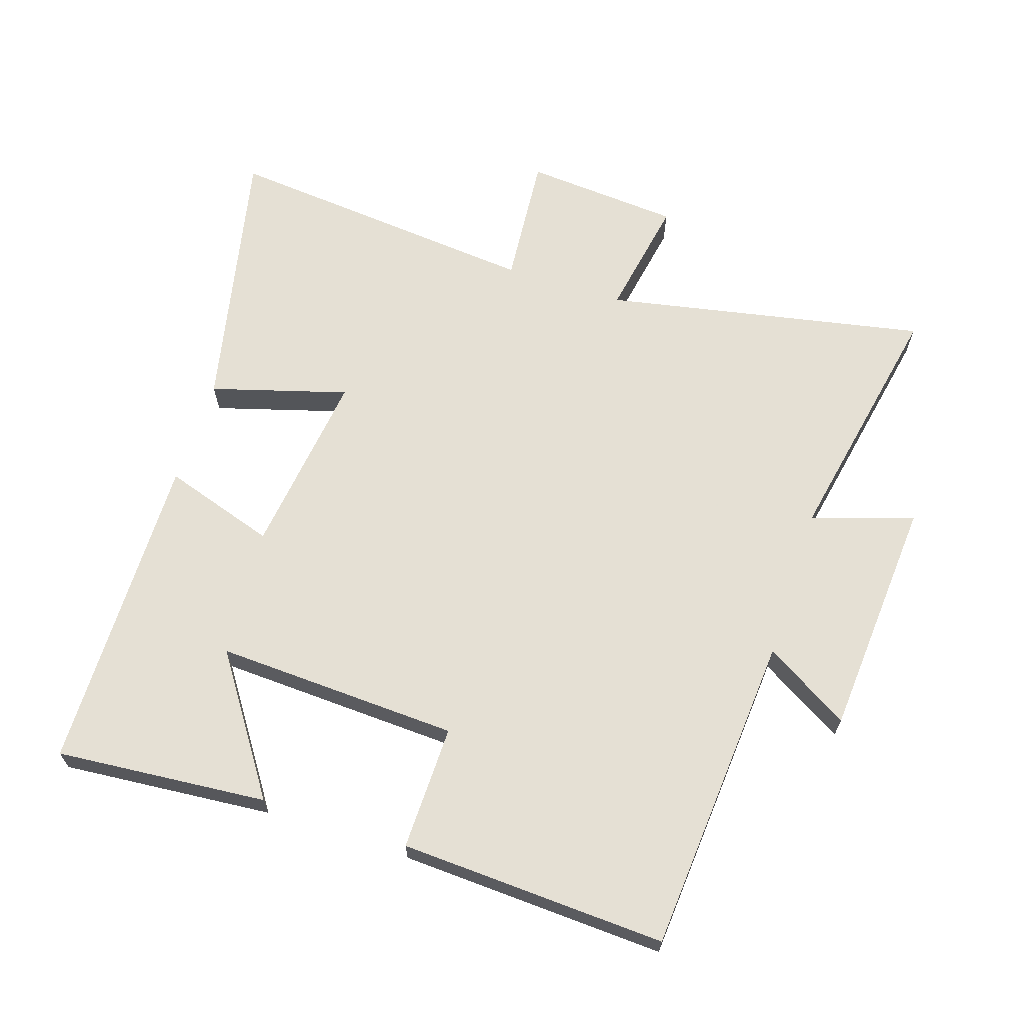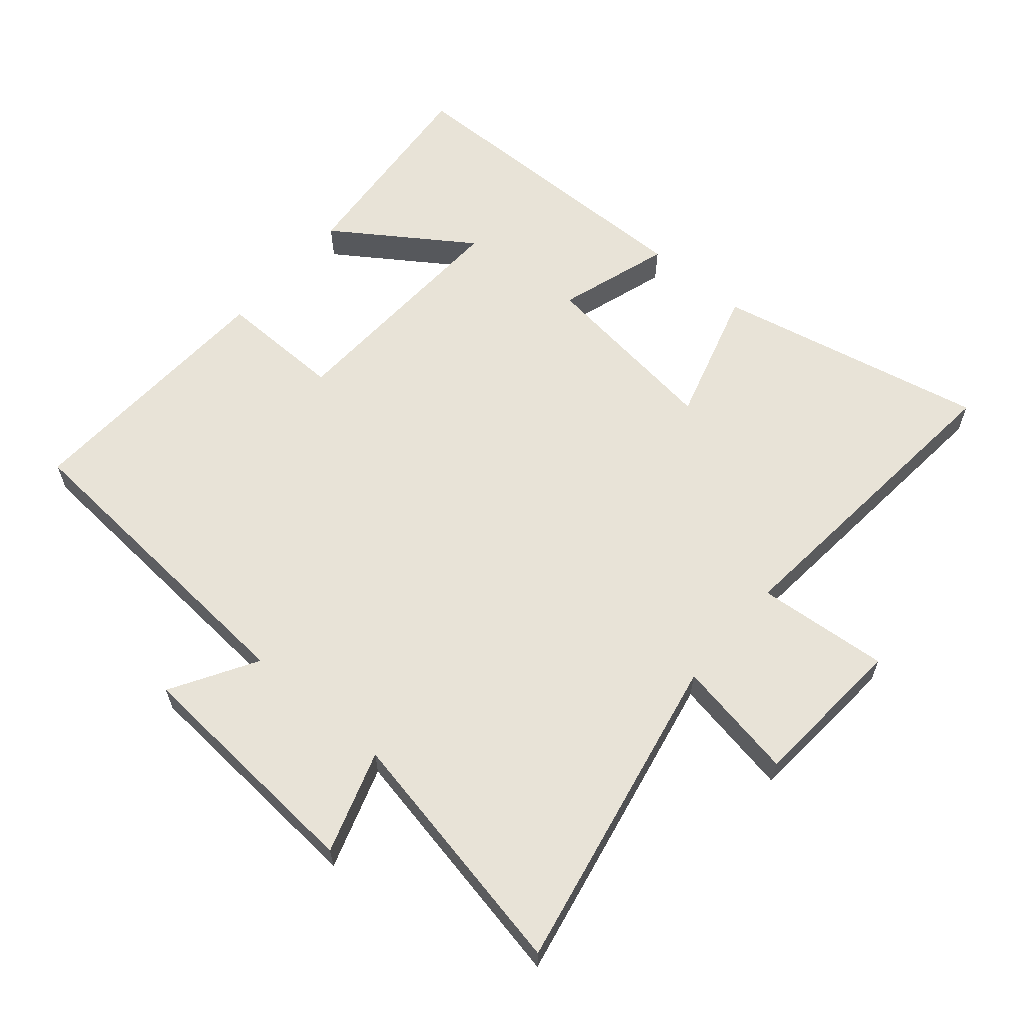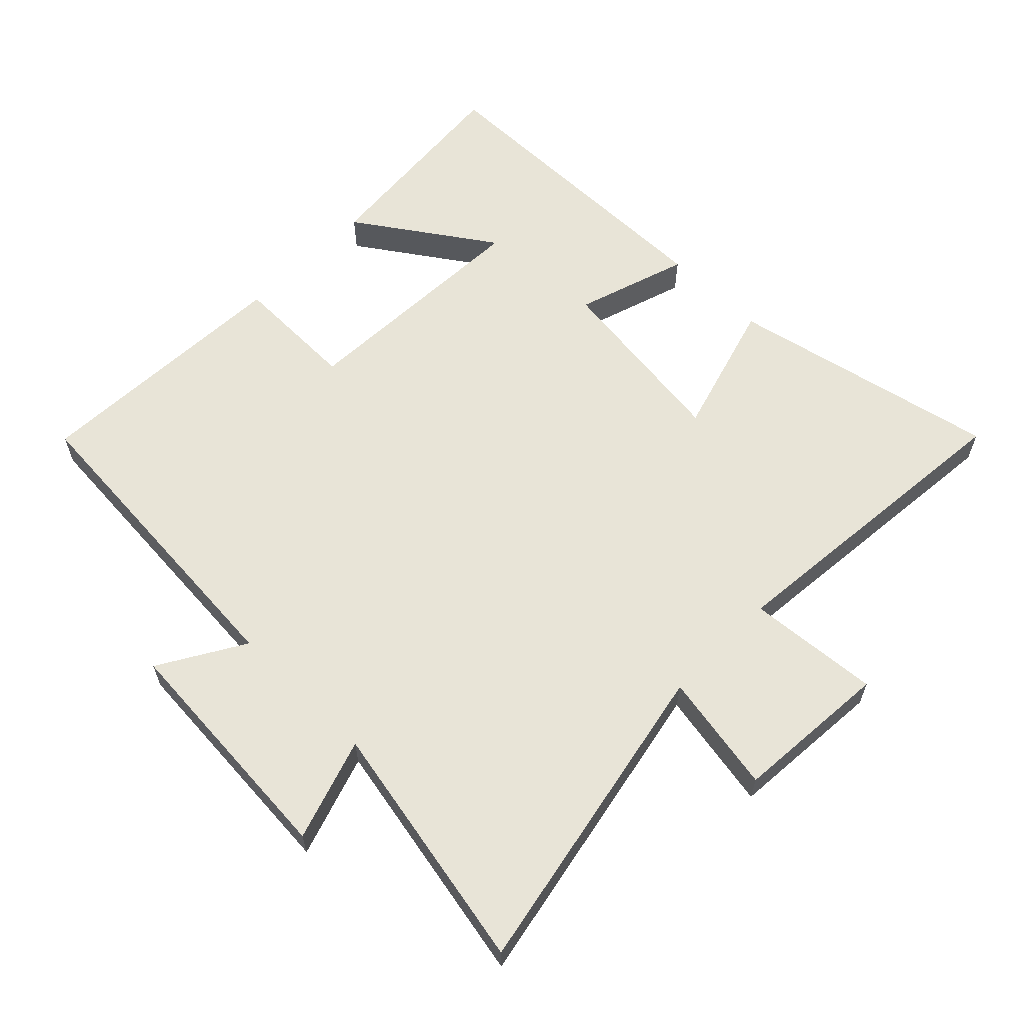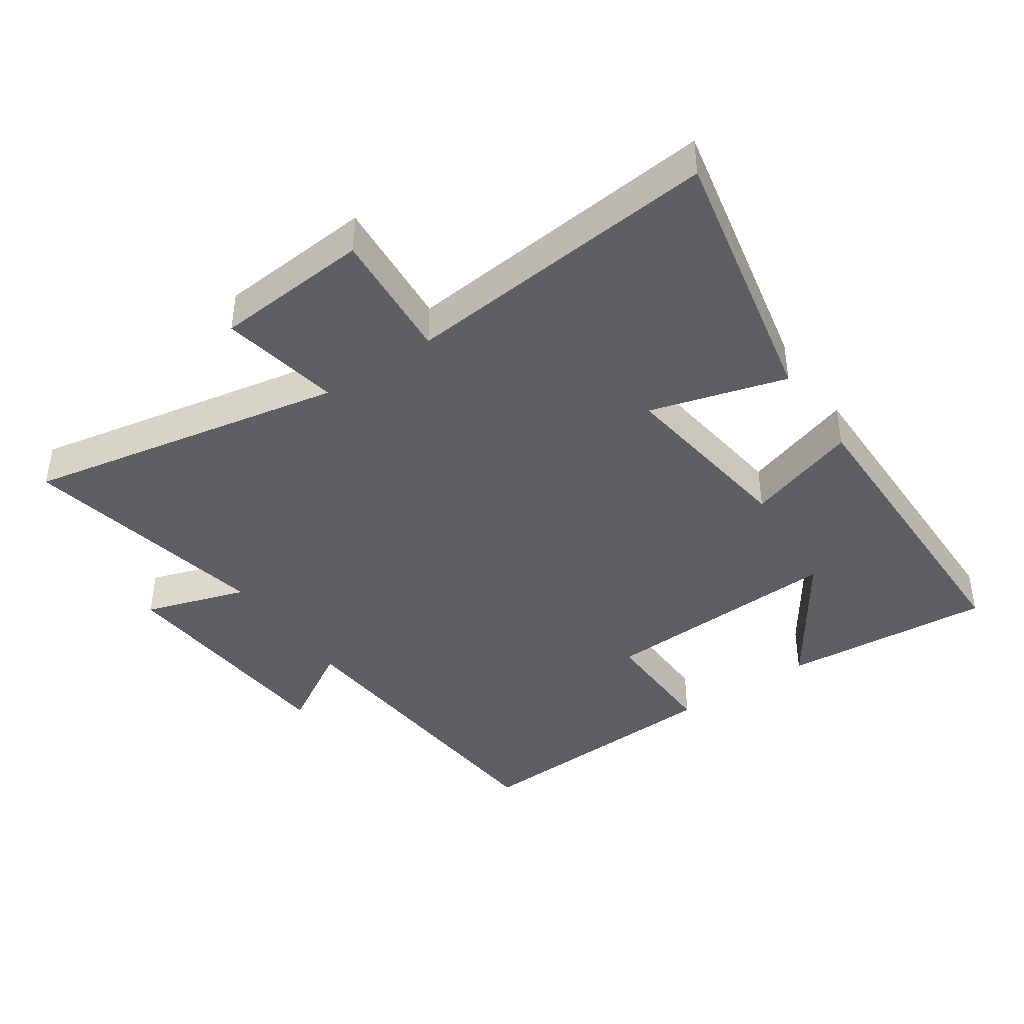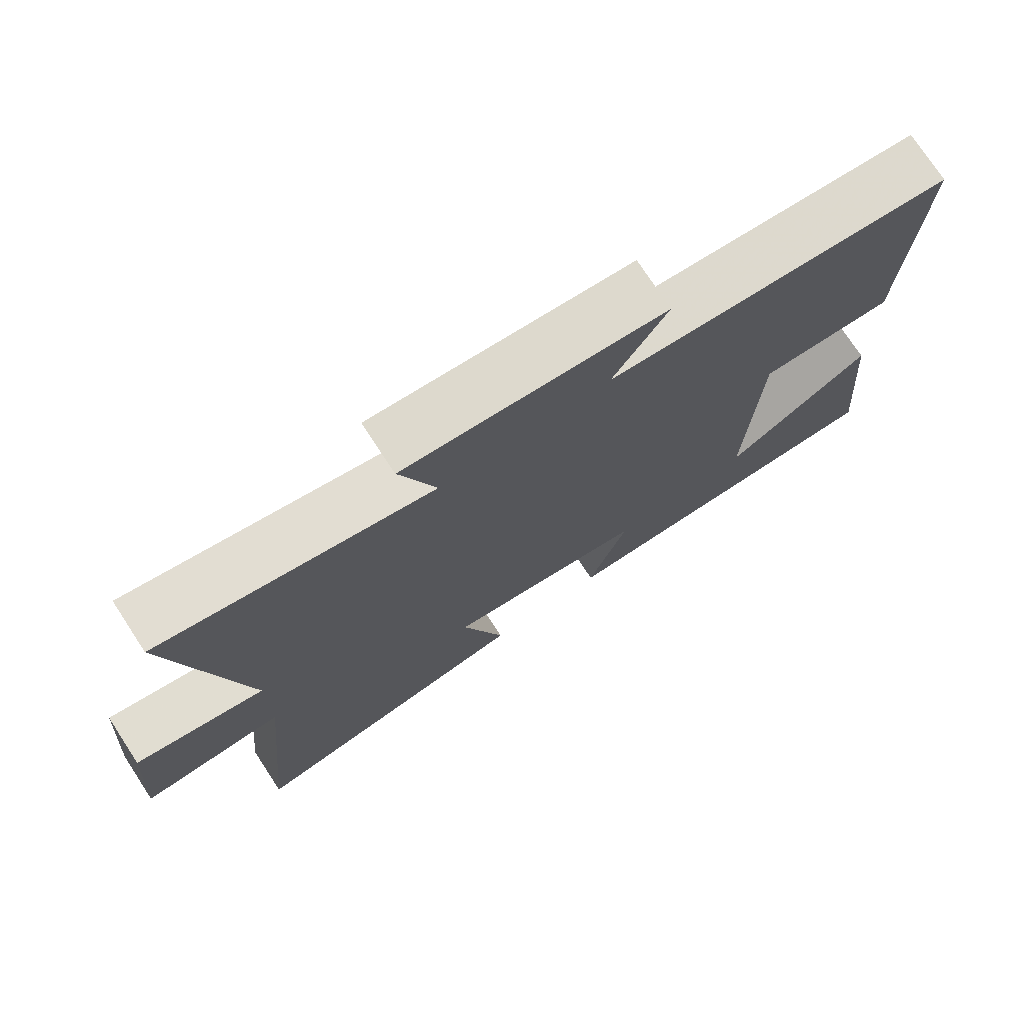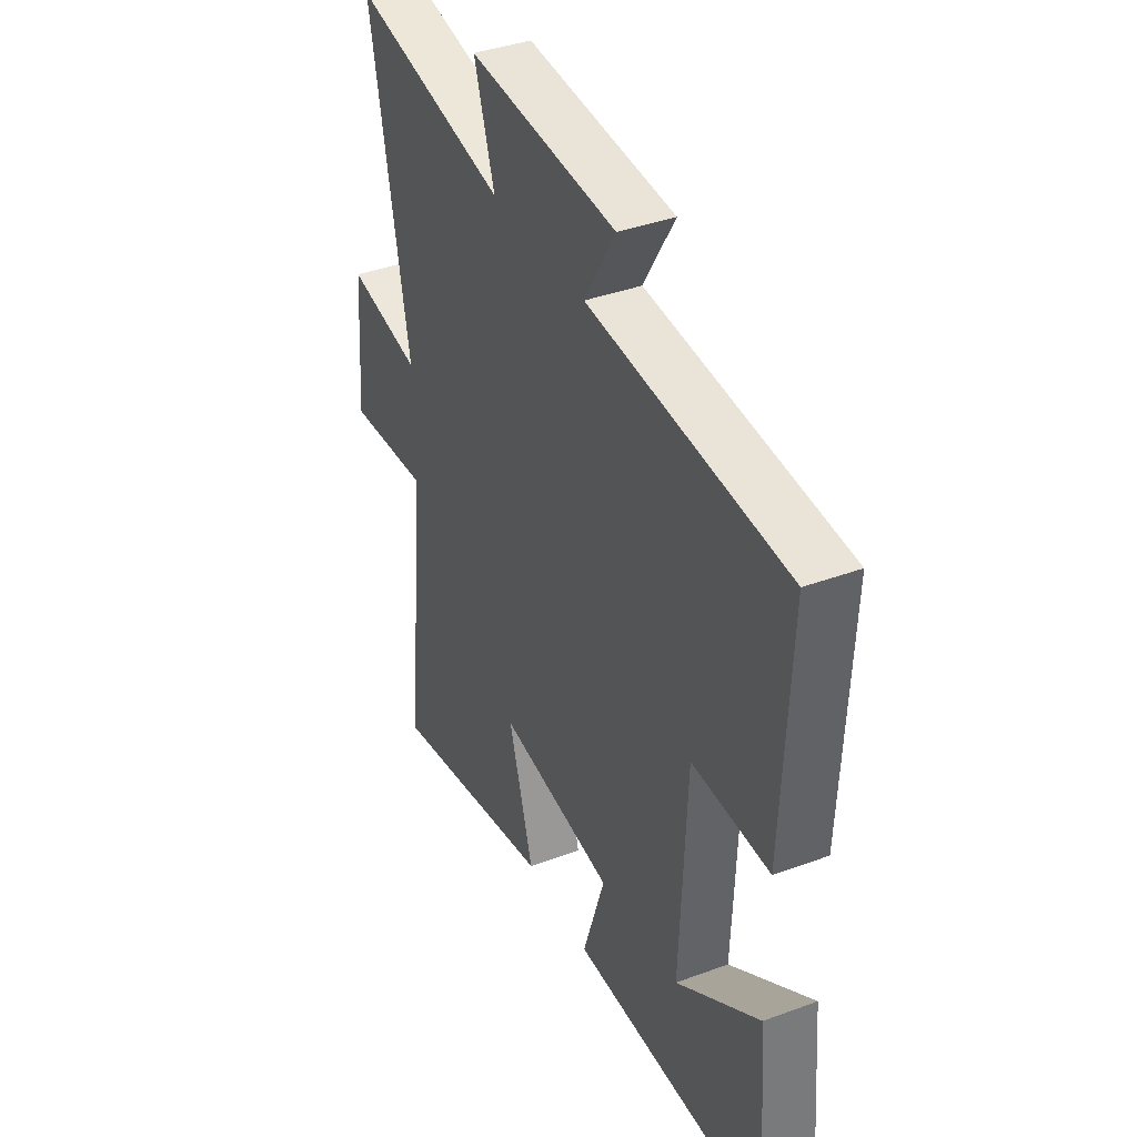
<metadata>
{"format":"obj","ext":"obj","renderer":"f3d","projection":"perspective","resolution":1024,"background":"white","views":[{"elev":65.9,"azim":-71.9,"up":"+Y"},{"elev":61.7,"azim":40.4,"up":"+Y"},{"elev":61.3,"azim":44.5,"up":"+Y"},{"elev":-41.6,"azim":124.7,"up":"+Y"},{"elev":74.8,"azim":146.8,"up":"+Z"},{"elev":38.8,"azim":-114.9,"up":"+Z"}]}
</metadata>
<code>
v -0.519 0.07 0.464
v -0.028 0.07 0.5
v -0.105 0.07 0.63
v 0.263 0.07 0.656
v 0.212 0.07 0.5
v 0.597 0.07 0.575
v 0.5 0.07 0.085
v 0.684 0.07 0.118
v 0.702 0.07 -0.12
v 0.5 0.07 -0.103
v 0.545 0.07 -0.589
v 0.131 0.07 -0.5
v 0.192 0.07 -0.292
v -0.092 0.07 -0.328
v -0.037 0.07 -0.5
v -0.528 0.07 -0.494
v -0.5 0.07 -0.171
v -0.293 0.07 -0.312
v -0.309 0.07 0.06
v -0.5 0.07 0.057
v -0.519 0 0.464
v -0.028 0 0.5
v -0.105 0 0.63
v 0.263 0 0.656
v 0.212 0 0.5
v 0.597 0 0.575
v 0.5 0 0.085
v 0.684 0 0.118
v 0.702 0 -0.12
v 0.5 0 -0.103
v 0.545 0 -0.589
v 0.131 0 -0.5
v 0.192 0 -0.292
v -0.092 0 -0.328
v -0.037 0 -0.5
v -0.528 0 -0.494
v -0.5 0 -0.171
v -0.293 0 -0.312
v -0.309 0 0.06
v -0.5 0 0.057
f 19 20 1 2
f 18 19 2
f 15 16 17 18
f 14 15 18
f 13 14 18 2
f 10 11 12 13
f 10 13 2
f 7 8 9 10
f 7 10 2 3
f 5 6 7
f 5 7 3
f 3 4 5
f 22 21 40 39
f 22 39 38
f 38 37 36 35
f 38 35 34
f 22 38 34 33
f 33 32 31 30
f 22 33 30
f 30 29 28 27
f 23 22 30 27
f 27 26 25
f 23 27 25
f 25 24 23
f 1 21 22 2
f 2 22 23 3
f 3 23 24 4
f 4 24 25 5
f 5 25 26 6
f 6 26 27 7
f 7 27 28 8
f 8 28 29 9
f 9 29 30 10
f 10 30 31 11
f 11 31 32 12
f 12 32 33 13
f 13 33 34 14
f 14 34 35 15
f 15 35 36 16
f 16 36 37 17
f 17 37 38 18
f 18 38 39 19
f 19 39 40 20
f 20 40 21 1

</code>
